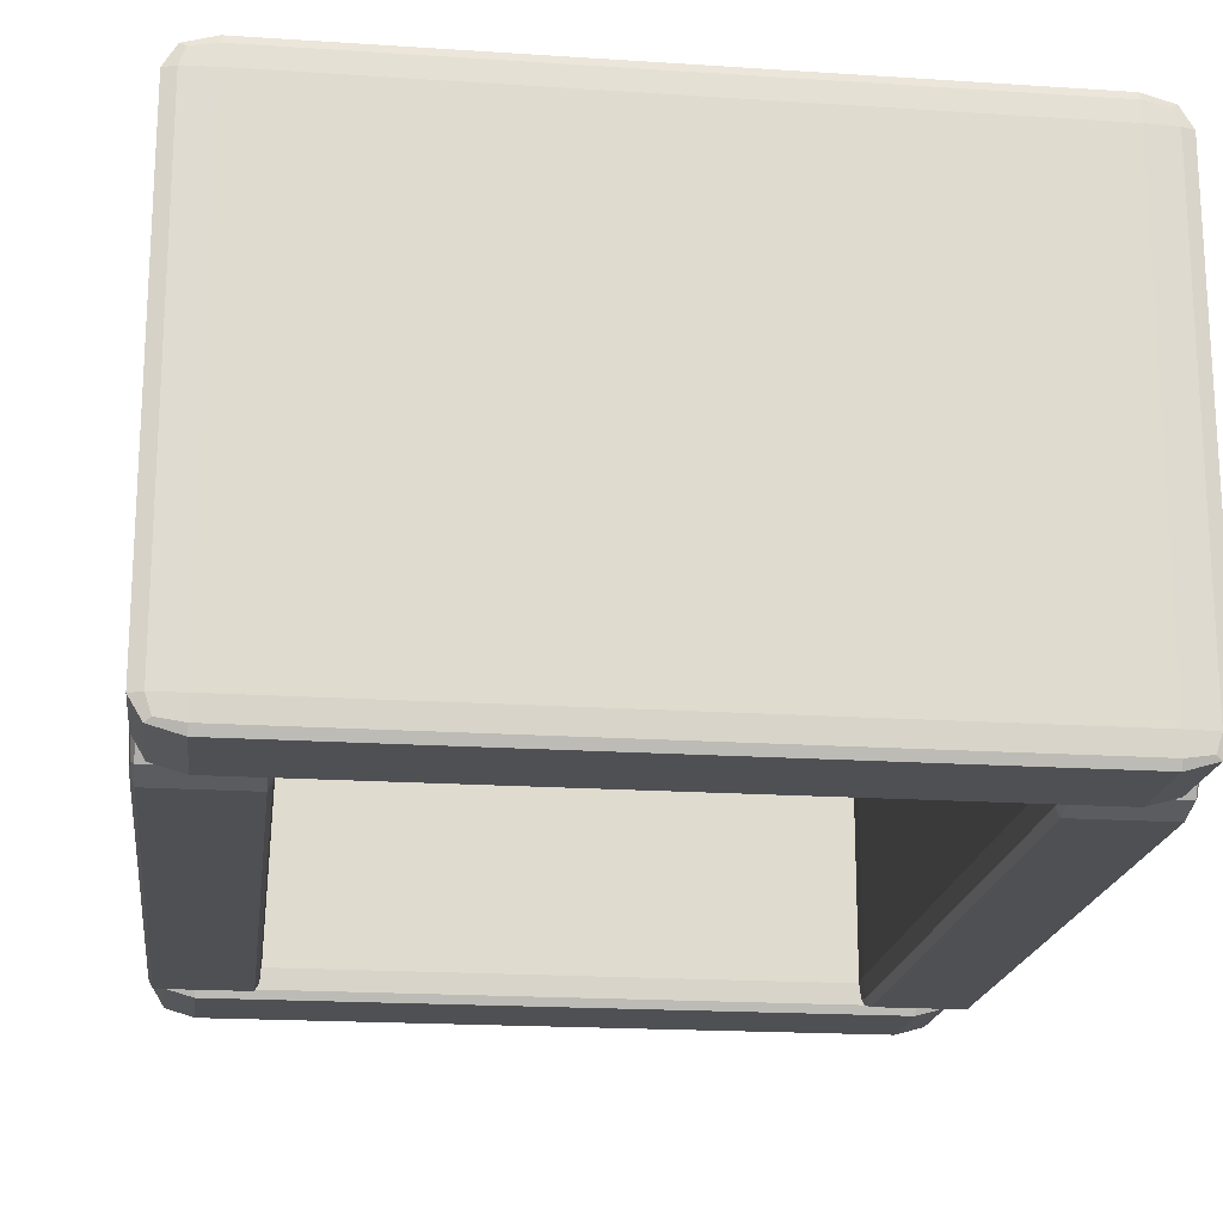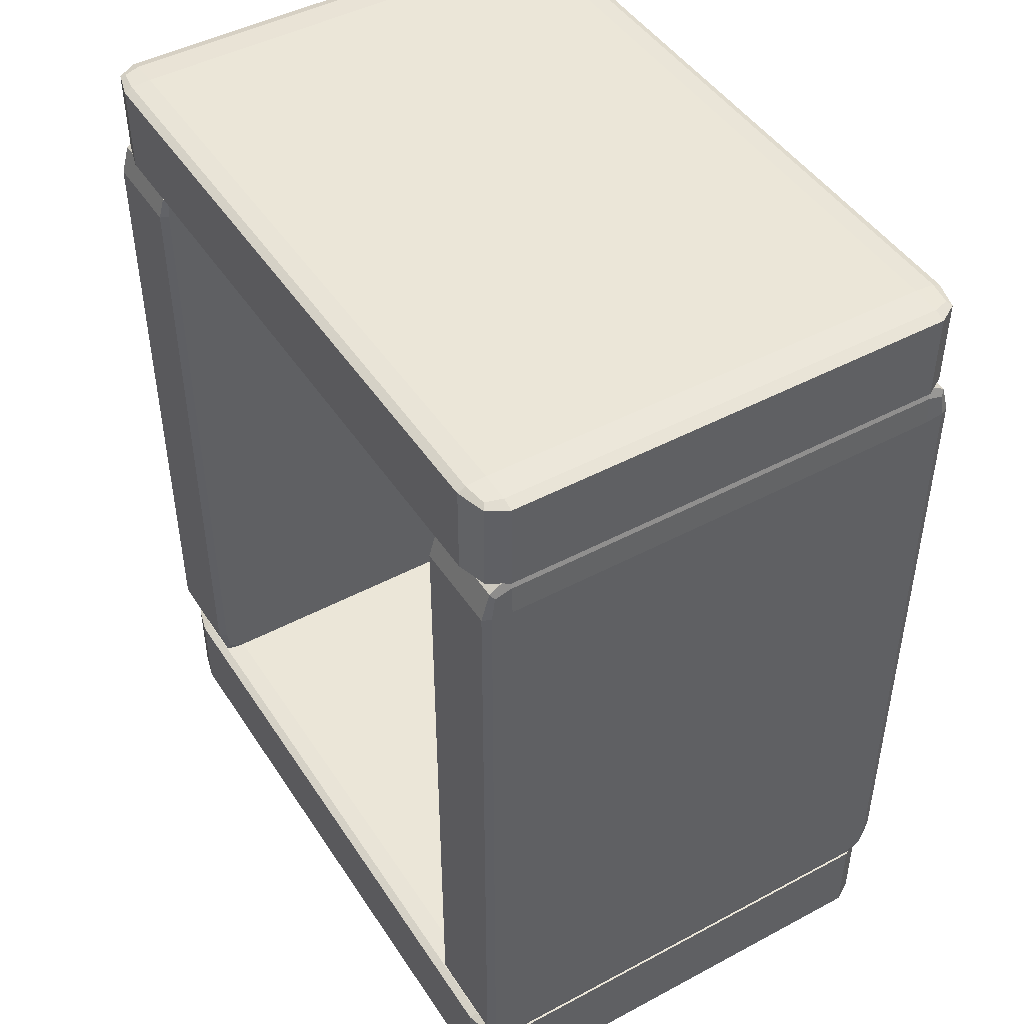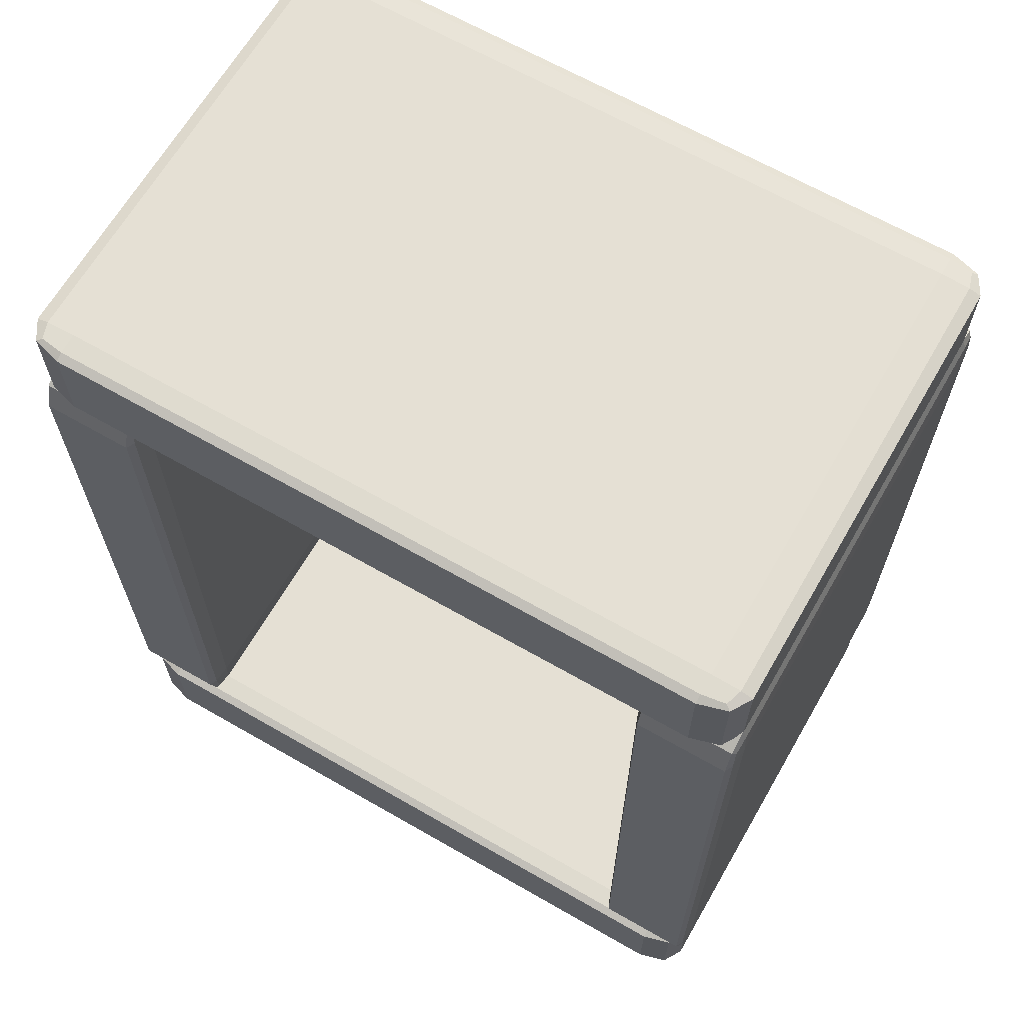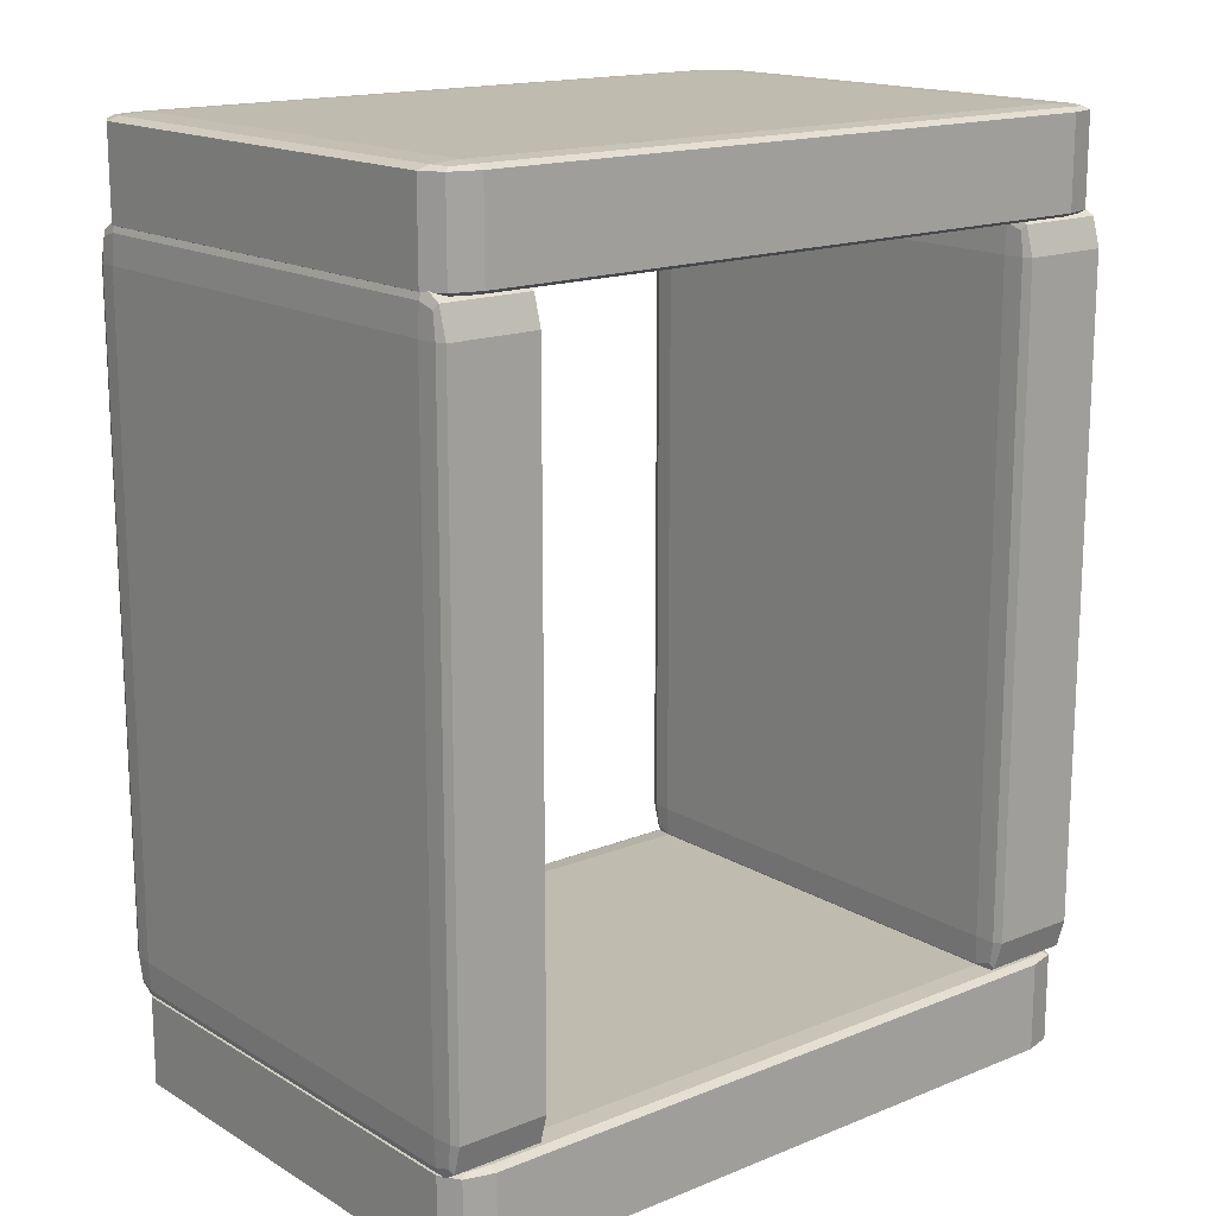
<metadata>
{"format":"obj","ext":"obj","renderer":"f3d","projection":"perspective","resolution":1024,"background":"white","views":[{"elev":-19.1,"azim":-7.1,"up":"+Y"},{"elev":46.1,"azim":-121.4,"up":"+Z"},{"elev":65.6,"azim":30.0,"up":"+Z"},{"elev":16.2,"azim":-39.7,"up":"+Z"}]}
</metadata>
<code>
o Border
v -0.06696 0.9988 0.07958
v -0.06696 1.011 0.06696
v -0.07958 0.9988 0.06696
v -0.06696 1.008 0.07588
v -0.07424 1.006 0.07424
v -0.07588 1.008 0.06696
v -0.07588 0.9988 0.07588
v -0.06696 1.011 -0.06696
v -0.06696 0.9988 -0.07958
v -0.07958 0.9988 -0.06696
v -0.06696 1.008 -0.07588
v -0.07424 1.006 -0.07424
v -0.07588 0.9988 -0.07588
v -0.07588 1.008 -0.06696
v 0.06696 1.011 0.06696
v 0.06696 0.9988 0.07958
v 0.07958 0.9988 0.06696
v 0.06696 1.008 0.07588
v 0.07424 1.006 0.07424
v 0.07588 0.9988 0.07588
v 0.07588 1.008 0.06696
v 0.06696 1.011 -0.06696
v 0.07958 0.9988 -0.06696
v 0.06696 0.9988 -0.07958
v 0.07588 1.008 -0.06696
v 0.07424 1.006 -0.07424
v 0.07588 0.9988 -0.07588
v 0.06696 1.008 -0.07588
v -0.1211 0.9635 0.89
v -0.1211 1.039 1
v -0.1361 1.039 0.89
v -0.1211 0.9858 0.9678
v -0.1298 0.9956 0.9535
v -0.1317 1.039 0.9678
v -0.1317 0.9858 0.89
v -0.1211 2.268 1
v -0.1211 2.344 0.89
v -0.1361 2.268 0.89
v -0.1211 2.322 0.9678
v -0.1298 2.312 0.9535
v -0.1317 2.322 0.89
v -0.1317 2.268 0.9678
v -0.1211 0.9635 -0.89
v -0.1361 1.039 -0.89
v -0.1211 1.039 -1
v -0.1317 0.9858 -0.89
v -0.1298 0.9956 -0.9535
v -0.1317 1.039 -0.9678
v -0.1211 0.9858 -0.9678
v -0.1211 2.344 -0.89
v -0.1211 2.268 -1
v -0.1361 2.268 -0.89
v -0.1211 2.322 -0.9678
v -0.1298 2.312 -0.9535
v -0.1317 2.268 -0.9678
v -0.1317 2.322 -0.89
v 0.1211 0.9635 0.89
v 0.1361 1.039 0.89
v 0.1211 1.039 1
v 0.1317 0.9858 0.89
v 0.1298 0.9956 0.9535
v 0.1317 1.039 0.9678
v 0.1211 0.9858 0.9678
v 0.1211 2.344 0.89
v 0.1211 2.268 1
v 0.1361 2.268 0.89
v 0.1211 2.322 0.9678
v 0.1298 2.312 0.9535
v 0.1317 2.268 0.9678
v 0.1317 2.322 0.89
v 0.1211 0.9635 -0.89
v 0.1211 1.039 -1
v 0.1361 1.039 -0.89
v 0.1211 0.9858 -0.9678
v 0.1298 0.9956 -0.9535
v 0.1317 1.039 -0.9678
v 0.1317 0.9858 -0.89
v 0.1211 2.344 -0.89
v 0.1361 2.268 -0.89
v 0.1211 2.268 -1
v 0.1317 2.322 -0.89
v 0.1298 2.312 -0.9535
v 0.1317 2.268 -0.9678
v 0.1211 2.322 -0.9678
f 22 8 2 15
f 1 4 5 7
f 2 6 5 4
f 3 7 5 6
f 8 11 12 14
f 9 13 12 11
f 10 14 12 13
f 15 18 19 21
f 16 20 19 18
f 17 21 19 20
f 22 25 26 28
f 23 27 26 25
f 24 28 26 27
f 2 8 14 6
f 6 14 10 3
f 8 22 28 11
f 11 28 24 9
f 22 15 21 25
f 25 21 17 23
f 15 2 4 18
f 18 4 1 16
f 59 65 36 30
f 73 79 66 58
f 78 50 37 64
f 31 38 52 44
f 45 51 80 72
f 29 32 33 35
f 30 34 33 32
f 31 35 33 34
f 36 39 40 42
f 37 41 40 39
f 38 42 40 41
f 43 46 47 49
f 44 48 47 46
f 45 49 47 48
f 50 53 54 56
f 51 55 54 53
f 52 56 54 55
f 57 60 61 63
f 58 62 61 60
f 59 63 61 62
f 64 67 68 70
f 65 69 68 67
f 66 70 68 69
f 71 74 75 77
f 72 76 75 74
f 73 77 75 76
f 78 81 82 84
f 79 83 82 81
f 80 84 82 83
f 43 29 35 46
f 46 35 31 44
f 30 36 42 34
f 34 42 38 31
f 37 50 56 41
f 41 56 52 38
f 51 45 48 55
f 55 48 44 52
f 71 43 49 74
f 74 49 45 72
f 50 78 84 53
f 53 84 80 51
f 79 73 76 83
f 83 76 72 80
f 57 71 77 60
f 60 77 73 58
f 78 64 70 81
f 81 70 66 79
f 65 59 62 69
f 69 62 58 66
f 29 57 63 32
f 32 63 59 30
f 64 37 39 67
f 67 39 36 65
f 43 71 57 29
o Border.001
v -1.813 0.9988 0.07958
v -1.813 1.011 0.06696
v -1.826 0.9988 0.06696
v -1.813 1.008 0.07588
v -1.82 1.006 0.07424
v -1.822 1.008 0.06696
v -1.822 0.9988 0.07588
v -1.813 1.011 -0.06696
v -1.813 0.9988 -0.07958
v -1.826 0.9988 -0.06696
v -1.813 1.008 -0.07588
v -1.82 1.006 -0.07424
v -1.822 0.9988 -0.07588
v -1.822 1.008 -0.06696
v -1.679 1.011 0.06696
v -1.679 0.9988 0.07958
v -1.667 0.9988 0.06696
v -1.679 1.008 0.07588
v -1.672 1.006 0.07424
v -1.67 0.9988 0.07588
v -1.67 1.008 0.06696
v -1.679 1.011 -0.06696
v -1.667 0.9988 -0.06696
v -1.679 0.9988 -0.07958
v -1.67 1.008 -0.06696
v -1.672 1.006 -0.07424
v -1.67 0.9988 -0.07588
v -1.679 1.008 -0.07588
v -1.867 0.9635 0.89
v -1.867 1.039 1
v -1.882 1.039 0.89
v -1.867 0.9858 0.9678
v -1.876 0.9956 0.9535
v -1.878 1.039 0.9678
v -1.878 0.9858 0.89
v -1.867 2.268 1
v -1.867 2.344 0.89
v -1.882 2.268 0.89
v -1.867 2.322 0.9678
v -1.876 2.312 0.9535
v -1.878 2.322 0.89
v -1.878 2.268 0.9678
v -1.867 0.9635 -0.89
v -1.882 1.039 -0.89
v -1.867 1.039 -1
v -1.878 0.9858 -0.89
v -1.876 0.9956 -0.9535
v -1.878 1.039 -0.9678
v -1.867 0.9858 -0.9678
v -1.867 2.344 -0.89
v -1.867 2.268 -1
v -1.882 2.268 -0.89
v -1.867 2.322 -0.9678
v -1.876 2.312 -0.9535
v -1.878 2.268 -0.9678
v -1.878 2.322 -0.89
v -1.625 0.9635 0.89
v -1.61 1.039 0.89
v -1.625 1.039 1
v -1.614 0.9858 0.89
v -1.616 0.9956 0.9535
v -1.614 1.039 0.9678
v -1.625 0.9858 0.9678
v -1.625 2.344 0.89
v -1.625 2.268 1
v -1.61 2.268 0.89
v -1.625 2.322 0.9678
v -1.616 2.312 0.9535
v -1.614 2.268 0.9678
v -1.614 2.322 0.89
v -1.625 0.9635 -0.89
v -1.625 1.039 -1
v -1.61 1.039 -0.89
v -1.625 0.9858 -0.9678
v -1.616 0.9956 -0.9535
v -1.614 1.039 -0.9678
v -1.614 0.9858 -0.89
v -1.625 2.344 -0.89
v -1.61 2.268 -0.89
v -1.625 2.268 -1
v -1.614 2.322 -0.89
v -1.616 2.312 -0.9535
v -1.614 2.268 -0.9678
v -1.625 2.322 -0.9678
f 106 92 86 99
f 85 88 89 91
f 86 90 89 88
f 87 91 89 90
f 92 95 96 98
f 93 97 96 95
f 94 98 96 97
f 99 102 103 105
f 100 104 103 102
f 101 105 103 104
f 106 109 110 112
f 107 111 110 109
f 108 112 110 111
f 86 92 98 90
f 90 98 94 87
f 92 106 112 95
f 95 112 108 93
f 106 99 105 109
f 109 105 101 107
f 99 86 88 102
f 102 88 85 100
f 143 149 120 114
f 157 163 150 142
f 162 134 121 148
f 115 122 136 128
f 129 135 164 156
f 113 116 117 119
f 114 118 117 116
f 115 119 117 118
f 120 123 124 126
f 121 125 124 123
f 122 126 124 125
f 127 130 131 133
f 128 132 131 130
f 129 133 131 132
f 134 137 138 140
f 135 139 138 137
f 136 140 138 139
f 141 144 145 147
f 142 146 145 144
f 143 147 145 146
f 148 151 152 154
f 149 153 152 151
f 150 154 152 153
f 155 158 159 161
f 156 160 159 158
f 157 161 159 160
f 162 165 166 168
f 163 167 166 165
f 164 168 166 167
f 127 113 119 130
f 130 119 115 128
f 114 120 126 118
f 118 126 122 115
f 121 134 140 125
f 125 140 136 122
f 135 129 132 139
f 139 132 128 136
f 155 127 133 158
f 158 133 129 156
f 134 162 168 137
f 137 168 164 135
f 163 157 160 167
f 167 160 156 164
f 141 155 161 144
f 144 161 157 142
f 162 148 154 165
f 165 154 150 163
f 149 143 146 153
f 153 146 142 150
f 113 141 147 116
f 116 147 143 114
f 148 121 123 151
f 151 123 120 149
f 127 155 141 113
o Border.002
v -0.9574 0.9988 -1.174
v -0.9448 1.011 -1.174
v -0.9448 0.9988 -1.186
v -0.9537 1.008 -1.174
v -0.9521 1.006 -1.181
v -0.9448 1.008 -1.183
v -0.9537 0.9988 -1.183
v -0.8109 1.011 -1.174
v -0.7982 0.9988 -1.174
v -0.8109 0.9988 -1.186
v -0.8019 1.008 -1.174
v -0.8036 1.006 -1.181
v -0.8019 0.9988 -1.183
v -0.8109 1.008 -1.183
v -0.9448 1.011 -1.04
v -0.9574 0.9988 -1.04
v -0.9448 0.9988 -1.027
v -0.9537 1.008 -1.04
v -0.9521 1.006 -1.033
v -0.9537 0.9988 -1.031
v -0.9448 1.008 -1.031
v -0.8109 1.011 -1.04
v -0.8109 0.9988 -1.027
v -0.7982 0.9988 -1.04
v -0.8109 1.008 -1.031
v -0.8036 1.006 -1.033
v -0.8019 0.9988 -1.031
v -0.8019 1.008 -1.04
v -1.768 0.9635 -1.228
v -1.878 1.039 -1.228
v -1.768 1.039 -1.243
v -1.846 0.9858 -1.228
v -1.831 0.9956 -1.237
v -1.846 1.039 -1.239
v -1.768 0.9858 -1.239
v -1.878 2.268 -1.228
v -1.768 2.344 -1.228
v -1.768 2.268 -1.243
v -1.846 2.322 -1.228
v -1.831 2.312 -1.237
v -1.768 2.322 -1.239
v -1.846 2.268 -1.239
v 0.01218 0.9635 -1.228
v 0.01218 1.039 -1.243
v 0.1222 1.039 -1.228
v 0.01218 0.9858 -1.239
v 0.07569 0.9956 -1.237
v 0.08996 1.039 -1.239
v 0.08996 0.9858 -1.228
v 0.01218 2.344 -1.228
v 0.1222 2.268 -1.228
v 0.01218 2.268 -1.243
v 0.08996 2.322 -1.228
v 0.07569 2.312 -1.237
v 0.08996 2.268 -1.239
v 0.01218 2.322 -1.239
v -1.768 0.9635 -0.9857
v -1.768 1.039 -0.9707
v -1.878 1.039 -0.9857
v -1.768 0.9858 -0.9751
v -1.831 0.9956 -0.977
v -1.846 1.039 -0.9751
v -1.846 0.9858 -0.9857
v -1.768 2.344 -0.9857
v -1.878 2.268 -0.9857
v -1.768 2.268 -0.9707
v -1.846 2.322 -0.9857
v -1.831 2.312 -0.977
v -1.846 2.268 -0.9751
v -1.768 2.322 -0.9751
v 0.01218 0.9635 -0.9857
v 0.1222 1.039 -0.9857
v 0.01218 1.039 -0.9707
v 0.08996 0.9858 -0.9857
v 0.07569 0.9956 -0.977
v 0.08996 1.039 -0.9751
v 0.01218 0.9858 -0.9751
v 0.01218 2.344 -0.9857
v 0.01218 2.268 -0.9707
v 0.1222 2.268 -0.9857
v 0.01218 2.322 -0.9751
v 0.07569 2.312 -0.977
v 0.08996 2.268 -0.9751
v 0.08996 2.322 -0.9857
f 190 176 170 183
f 169 172 173 175
f 170 174 173 172
f 171 175 173 174
f 176 179 180 182
f 177 181 180 179
f 178 182 180 181
f 183 186 187 189
f 184 188 187 186
f 185 189 187 188
f 190 193 194 196
f 191 195 194 193
f 192 196 194 195
f 170 176 182 174
f 174 182 178 171
f 176 190 196 179
f 179 196 192 177
f 190 183 189 193
f 193 189 185 191
f 183 170 172 186
f 186 172 169 184
f 227 233 204 198
f 241 247 234 226
f 246 218 205 232
f 199 206 220 212
f 213 219 248 240
f 197 200 201 203
f 198 202 201 200
f 199 203 201 202
f 204 207 208 210
f 205 209 208 207
f 206 210 208 209
f 211 214 215 217
f 212 216 215 214
f 213 217 215 216
f 218 221 222 224
f 219 223 222 221
f 220 224 222 223
f 225 228 229 231
f 226 230 229 228
f 227 231 229 230
f 232 235 236 238
f 233 237 236 235
f 234 238 236 237
f 239 242 243 245
f 240 244 243 242
f 241 245 243 244
f 246 249 250 252
f 247 251 250 249
f 248 252 250 251
f 211 197 203 214
f 214 203 199 212
f 198 204 210 202
f 202 210 206 199
f 205 218 224 209
f 209 224 220 206
f 219 213 216 223
f 223 216 212 220
f 239 211 217 242
f 242 217 213 240
f 218 246 252 221
f 221 252 248 219
f 247 241 244 251
f 251 244 240 248
f 225 239 245 228
f 228 245 241 226
f 246 232 238 249
f 249 238 234 247
f 233 227 230 237
f 237 230 226 234
f 197 225 231 200
f 200 231 227 198
f 232 205 207 235
f 235 207 204 233
f 211 239 225 197
o Border.003
v -0.9574 0.9988 1.04
v -0.9448 1.011 1.04
v -0.9448 0.9988 1.027
v -0.9537 1.008 1.04
v -0.9521 1.006 1.033
v -0.9448 1.008 1.031
v -0.9537 0.9988 1.031
v -0.8109 1.011 1.04
v -0.7982 0.9988 1.04
v -0.8109 0.9988 1.027
v -0.8019 1.008 1.04
v -0.8036 1.006 1.033
v -0.8019 0.9988 1.031
v -0.8109 1.008 1.031
v -0.9448 1.011 1.174
v -0.9574 0.9988 1.174
v -0.9448 0.9988 1.186
v -0.9537 1.008 1.174
v -0.9521 1.006 1.181
v -0.9537 0.9988 1.183
v -0.9448 1.008 1.183
v -0.8109 1.011 1.174
v -0.8109 0.9988 1.186
v -0.7982 0.9988 1.174
v -0.8109 1.008 1.183
v -0.8036 1.006 1.181
v -0.8019 0.9988 1.183
v -0.8019 1.008 1.174
v -1.768 0.9635 0.9857
v -1.878 1.039 0.9857
v -1.768 1.039 0.9707
v -1.846 0.9858 0.9857
v -1.831 0.9956 0.977
v -1.846 1.039 0.9751
v -1.768 0.9858 0.9751
v -1.878 2.268 0.9857
v -1.768 2.344 0.9857
v -1.768 2.268 0.9707
v -1.846 2.322 0.9857
v -1.831 2.312 0.977
v -1.768 2.322 0.9751
v -1.846 2.268 0.9751
v 0.01218 0.9635 0.9857
v 0.01218 1.039 0.9707
v 0.1222 1.039 0.9857
v 0.01218 0.9858 0.9751
v 0.07569 0.9956 0.977
v 0.08996 1.039 0.9751
v 0.08996 0.9858 0.9857
v 0.01218 2.344 0.9857
v 0.1222 2.268 0.9857
v 0.01218 2.268 0.9707
v 0.08996 2.322 0.9857
v 0.07569 2.312 0.977
v 0.08996 2.268 0.9751
v 0.01218 2.322 0.9751
v -1.768 0.9635 1.228
v -1.768 1.039 1.243
v -1.878 1.039 1.228
v -1.768 0.9858 1.239
v -1.831 0.9956 1.237
v -1.846 1.039 1.239
v -1.846 0.9858 1.228
v -1.768 2.344 1.228
v -1.878 2.268 1.228
v -1.768 2.268 1.243
v -1.846 2.322 1.228
v -1.831 2.312 1.237
v -1.846 2.268 1.239
v -1.768 2.322 1.239
v 0.01218 0.9635 1.228
v 0.1222 1.039 1.228
v 0.01218 1.039 1.243
v 0.08996 0.9858 1.228
v 0.07569 0.9956 1.237
v 0.08996 1.039 1.239
v 0.01218 0.9858 1.239
v 0.01218 2.344 1.228
v 0.01218 2.268 1.243
v 0.1222 2.268 1.228
v 0.01218 2.322 1.239
v 0.07569 2.312 1.237
v 0.08996 2.268 1.239
v 0.08996 2.322 1.228
f 274 260 254 267
f 253 256 257 259
f 254 258 257 256
f 255 259 257 258
f 260 263 264 266
f 261 265 264 263
f 262 266 264 265
f 267 270 271 273
f 268 272 271 270
f 269 273 271 272
f 274 277 278 280
f 275 279 278 277
f 276 280 278 279
f 254 260 266 258
f 258 266 262 255
f 260 274 280 263
f 263 280 276 261
f 274 267 273 277
f 277 273 269 275
f 267 254 256 270
f 270 256 253 268
f 311 317 288 282
f 325 331 318 310
f 330 302 289 316
f 283 290 304 296
f 297 303 332 324
f 281 284 285 287
f 282 286 285 284
f 283 287 285 286
f 288 291 292 294
f 289 293 292 291
f 290 294 292 293
f 295 298 299 301
f 296 300 299 298
f 297 301 299 300
f 302 305 306 308
f 303 307 306 305
f 304 308 306 307
f 309 312 313 315
f 310 314 313 312
f 311 315 313 314
f 316 319 320 322
f 317 321 320 319
f 318 322 320 321
f 323 326 327 329
f 324 328 327 326
f 325 329 327 328
f 330 333 334 336
f 331 335 334 333
f 332 336 334 335
f 295 281 287 298
f 298 287 283 296
f 282 288 294 286
f 286 294 290 283
f 289 302 308 293
f 293 308 304 290
f 303 297 300 307
f 307 300 296 304
f 323 295 301 326
f 326 301 297 324
f 302 330 336 305
f 305 336 332 303
f 331 325 328 335
f 335 328 324 332
f 309 323 329 312
f 312 329 325 310
f 330 316 322 333
f 333 322 318 331
f 317 311 314 321
f 321 314 310 318
f 281 309 315 284
f 284 315 311 282
f 316 289 291 319
f 319 291 288 317
f 295 323 309 281

</code>
